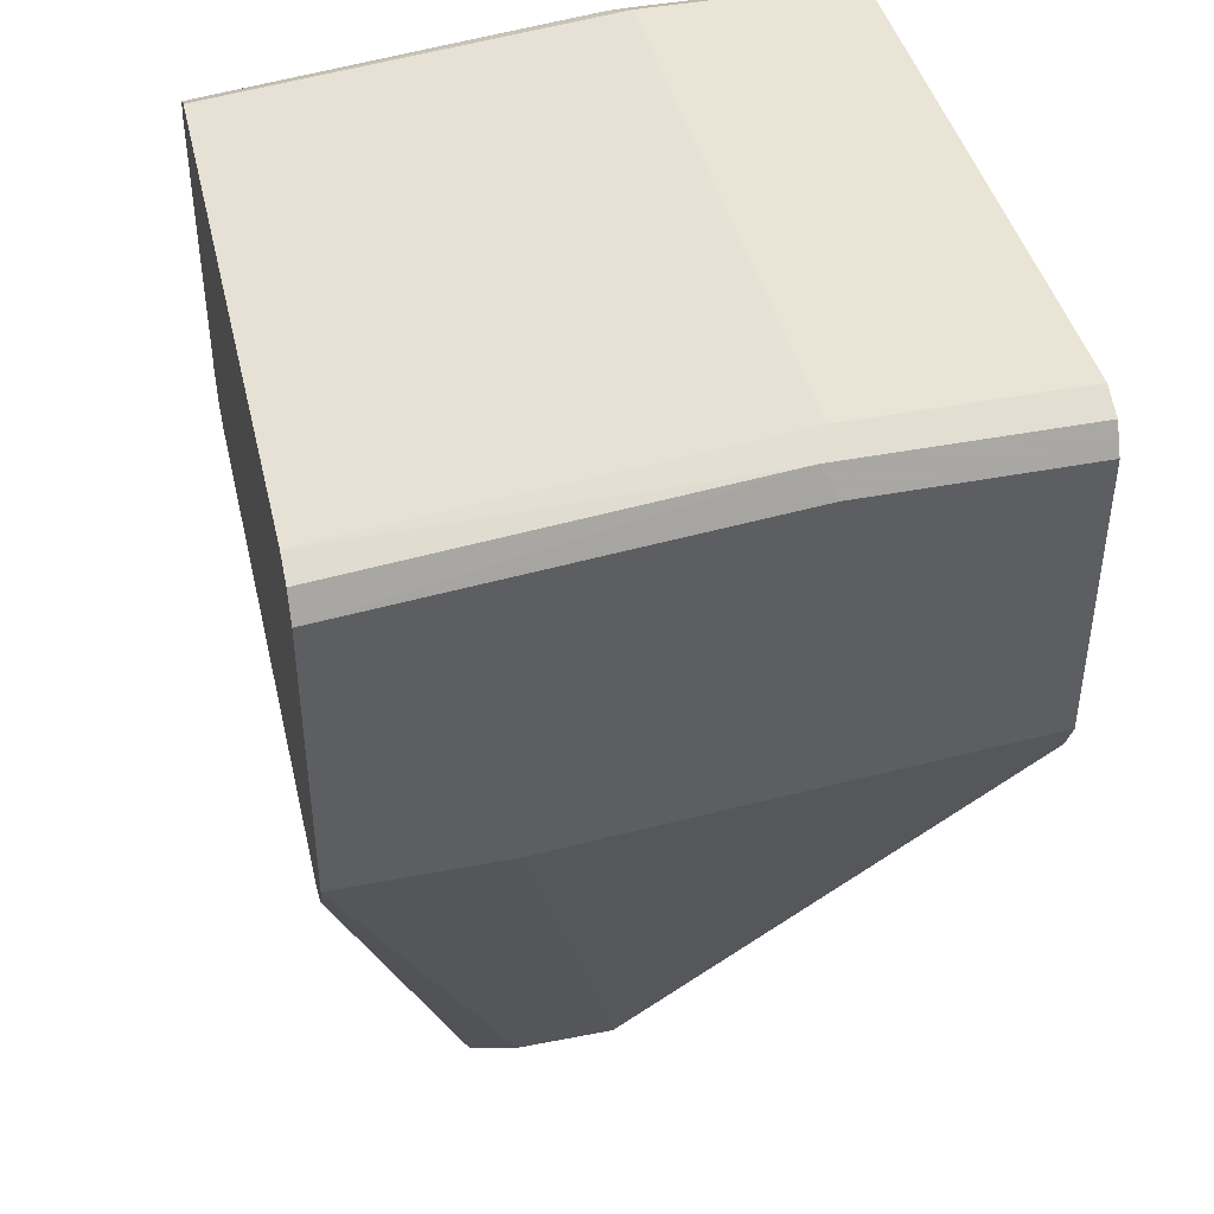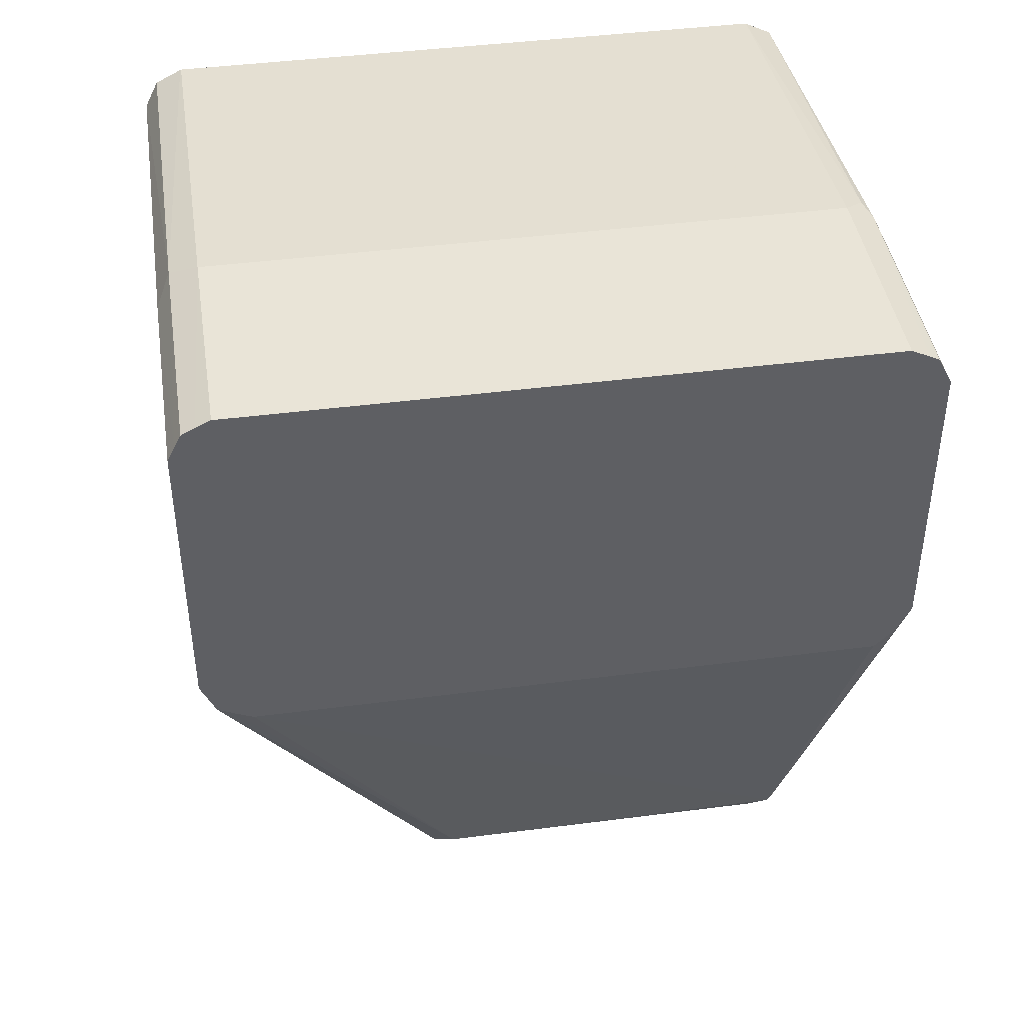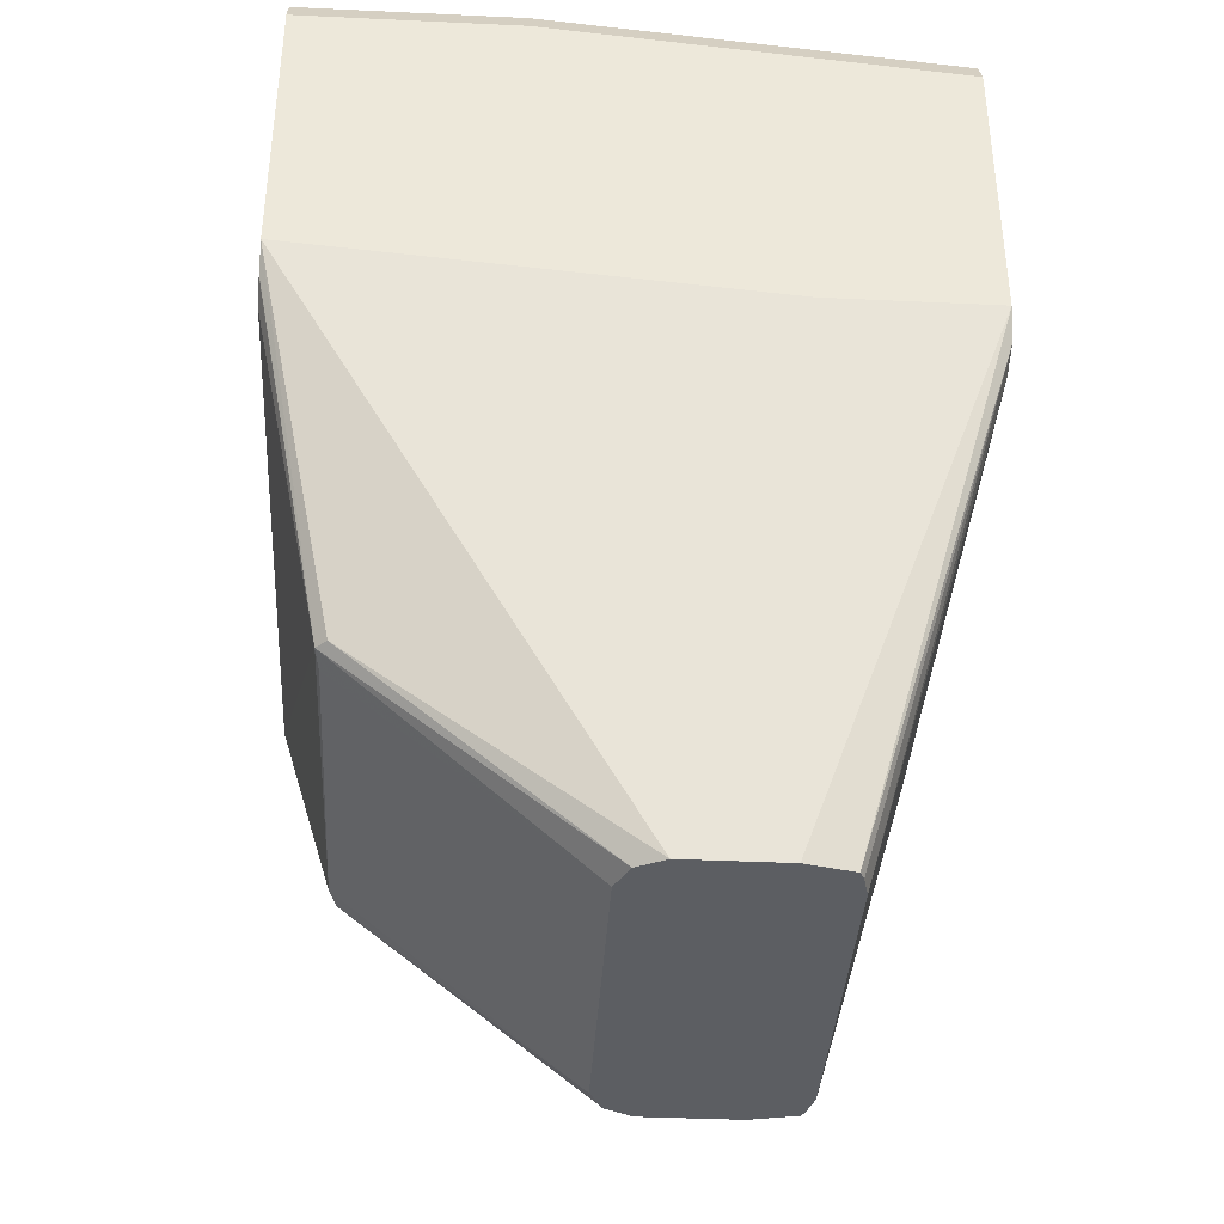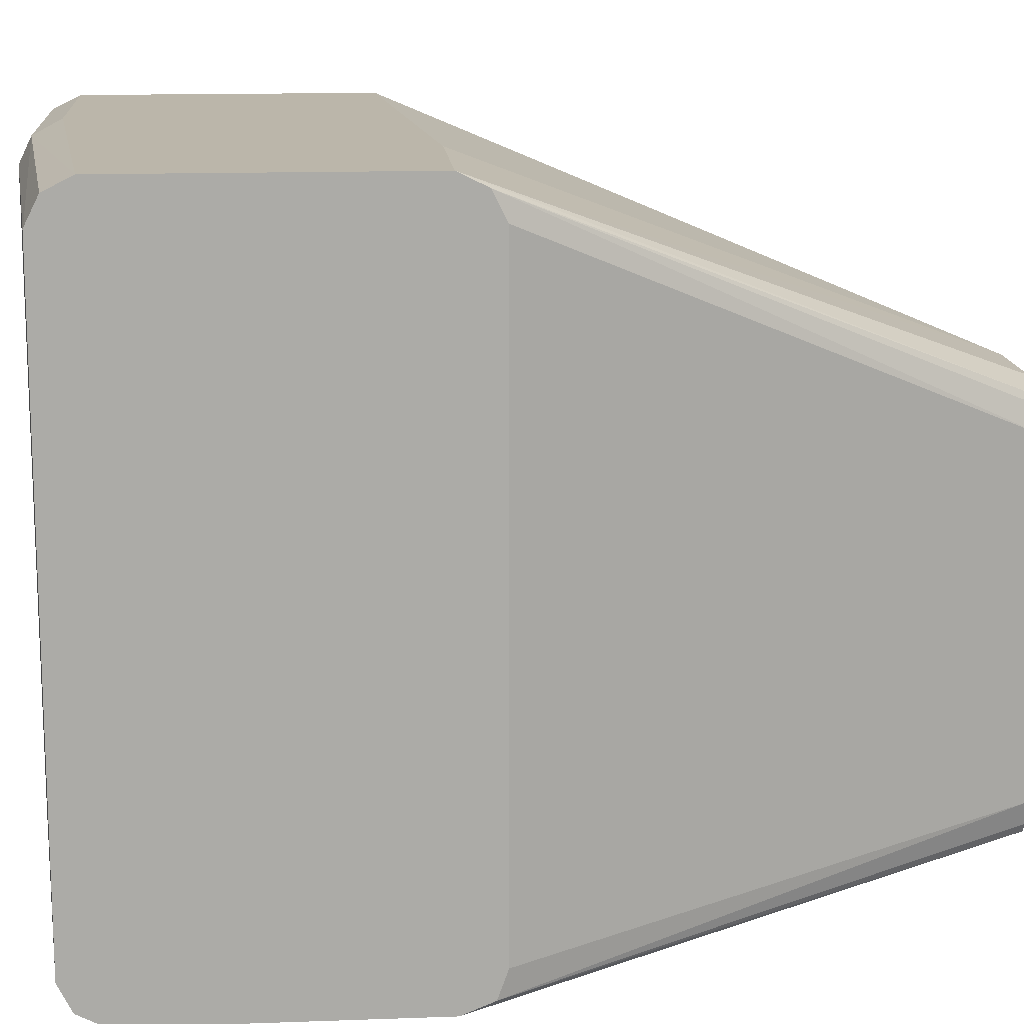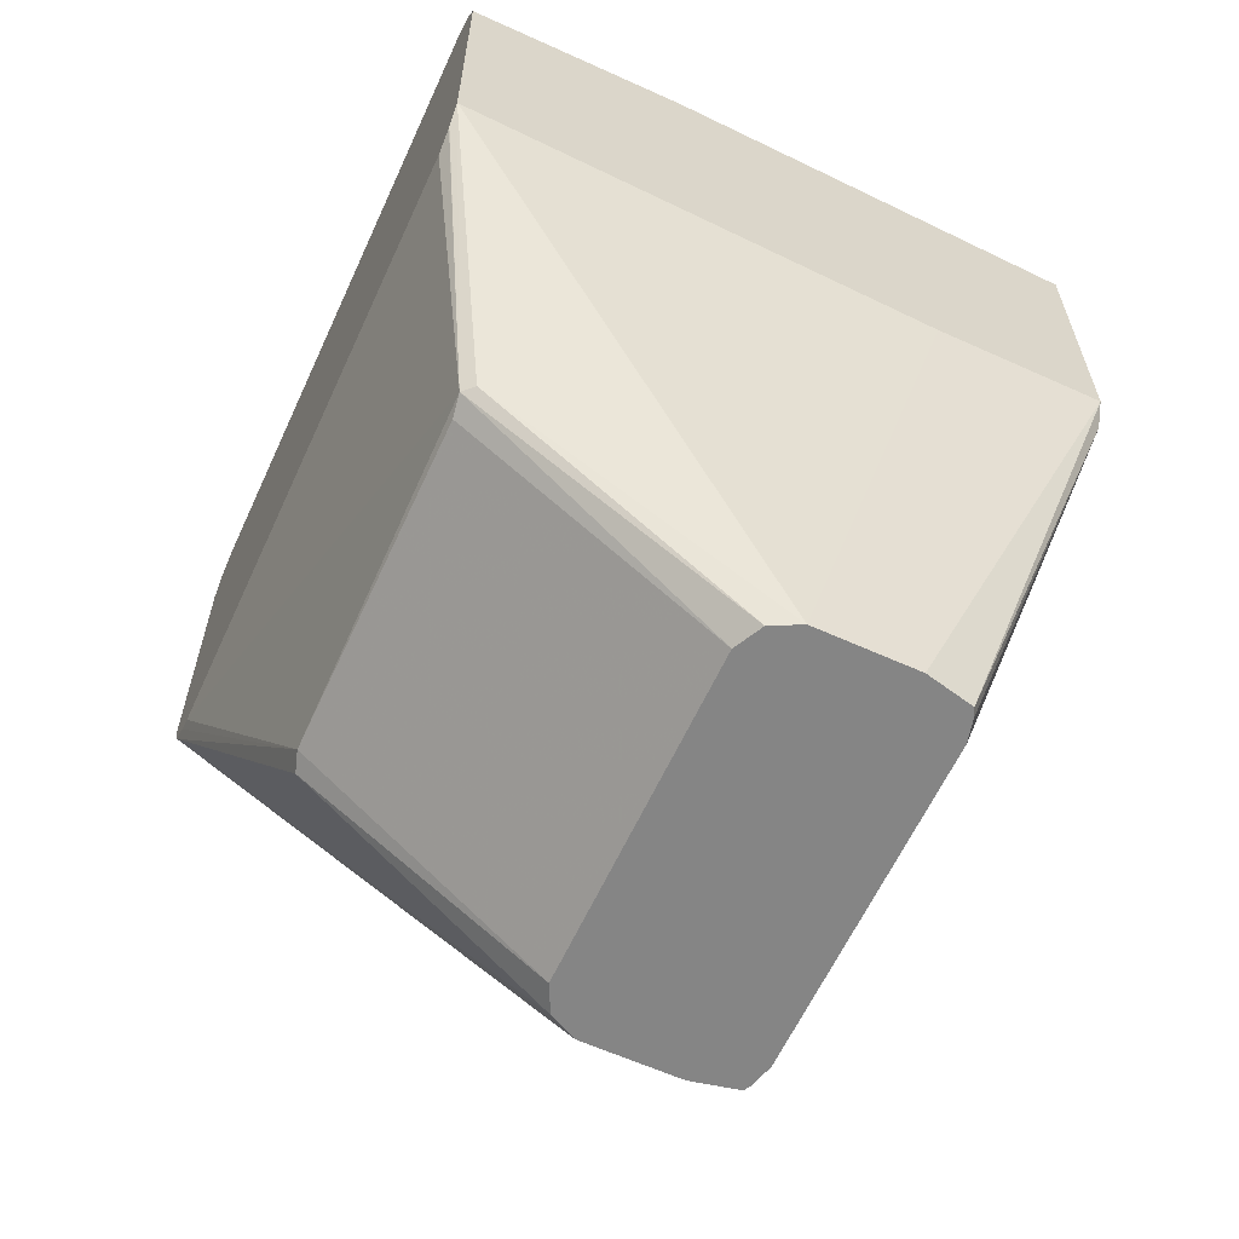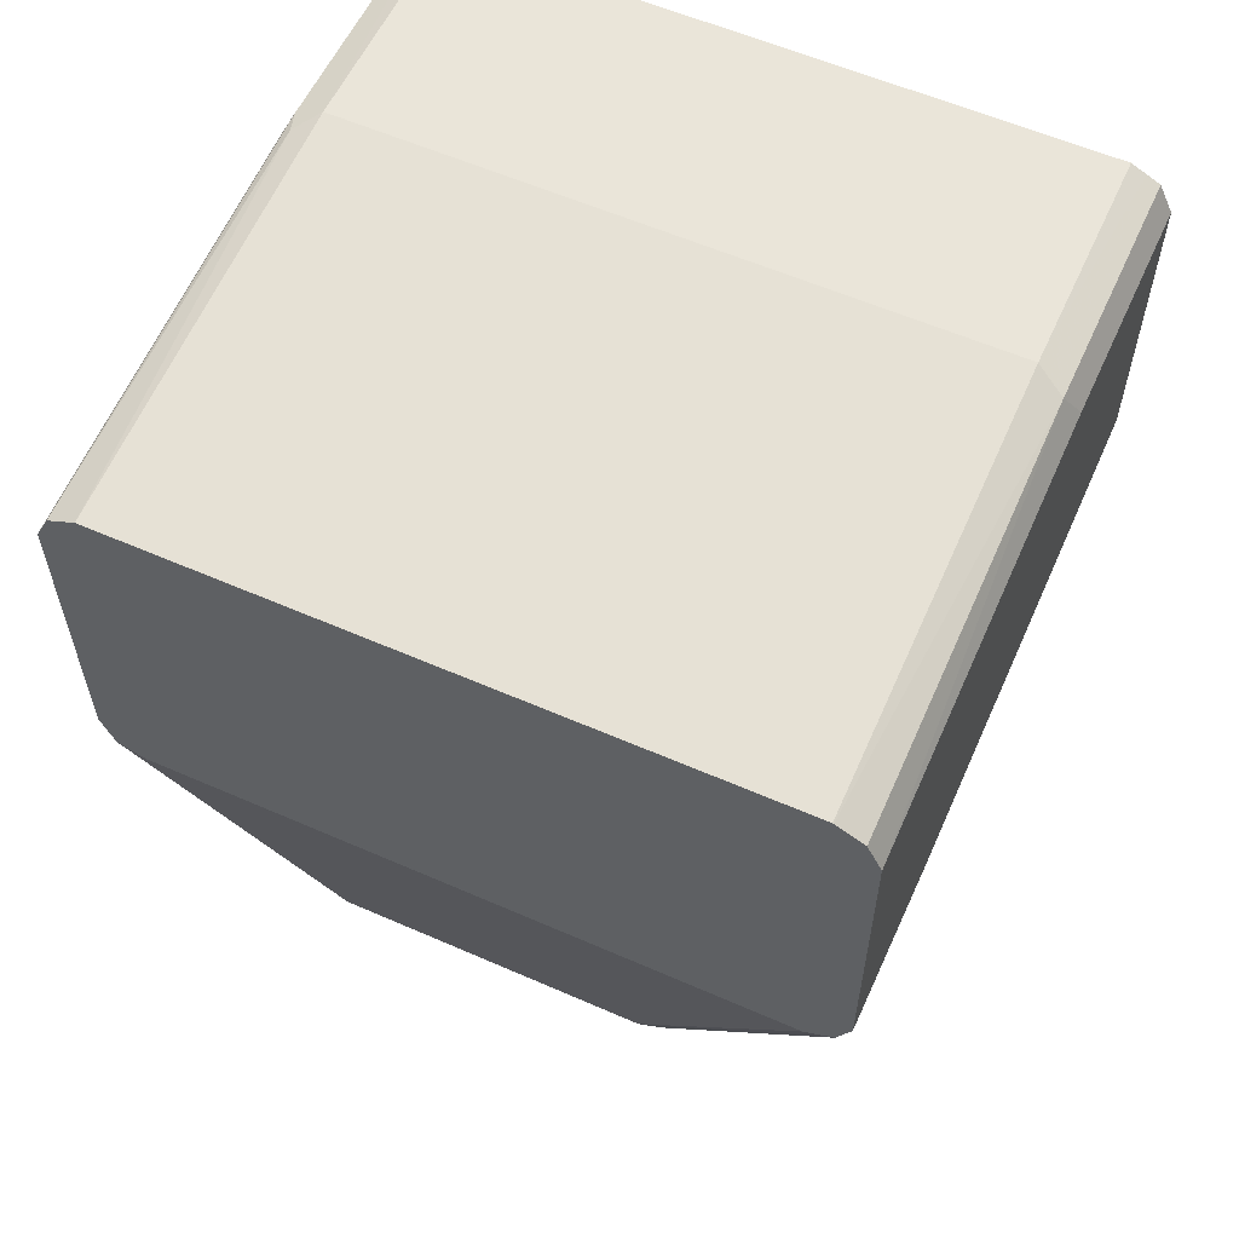
<metadata>
{"format":"obj","ext":"obj","renderer":"f3d","projection":"perspective","resolution":1024,"background":"white","views":[{"elev":42.5,"azim":166.9,"up":"+Z"},{"elev":42.8,"azim":-98.8,"up":"+Z"},{"elev":-37.9,"azim":-3.4,"up":"+Z"},{"elev":14.1,"azim":85.4,"up":"+Y"},{"elev":-61.8,"azim":-24.7,"up":"+Z"},{"elev":58.3,"azim":114.4,"up":"+Z"}]}
</metadata>
<code>
v -0.1063 0.08434 0.1124
v -0.1063 0.0827 0.1157
v -0.05621 0.08434 0.1124
v -0.1063 0.08434 0.04684
v -0.1063 0.0812 0.1187
v -0.0531 0.0812 0.1187
v 0.03758 0.08434 0.1031
v -1.129e-05 0.08434 0.03747
v -0.02812 0.03748 -0.07837
v -0.1063 0.08106 0.03951
v -0.1063 0.07822 0.1202
v -0.05621 0.07496 0.1218
v 0.03758 0.07518 0.1123
v 0.03758 0.0812 0.1093
v 0.03758 0.08434 0.03747
v 0.03758 0.0843 0.03735
v -0.005957 0.03748 -0.07837
v -0.03406 0.0345 -0.07837
v -0.1063 0.07699 0.03747
v -0.03436 0.03434 -0.07837
v -0.08901 0.03278 -0.03514
v -0.09057 0.02811 -0.03435
v -0.1063 0.07496 0.1218
v -0.05621 -0.06559 0.1218
v 0.03758 0.07496 0.1124
v 0.03758 0.08122 0.03118
v 0.004596 0.03514 -0.07837
v -0.1063 0.07333 0.03584
v -0.03747 0.02811 -0.07837
v -0.09057 -0.04685 -0.03435
v -0.09136 -0.05153 -0.03279
v -0.1063 -0.06559 0.1218
v -0.1063 -0.06966 0.1198
v -0.05153 -0.07027 0.1195
v 0.03758 -0.06559 0.1124
v 0.03758 0.07496 0.02804
v 0.006836 0.02811 -0.07837
v 0.005441 0.03342 -0.07837
v -0.1063 -0.06722 0.03584
v -0.03747 -0.04685 -0.07837
v -0.03436 -0.05309 -0.07837
v -0.08901 -0.05387 -0.03279
v -0.1063 -0.07496 0.04684
v -0.1063 -0.07186 0.04057
v -0.1063 -0.07169 0.04031
v -0.1063 -0.07183 0.1187
v -0.05621 -0.07183 0.1187
v 0.03758 -0.07183 0.1093
v 0.03758 -0.06559 0.02804
v 0.006836 -0.04685 -0.07837
v -0.03208 -0.05424 -0.07837
v -0.02812 -0.05622 -0.07837
v -0.1063 -0.07496 0.1124
v -1.129e-05 -0.07496 0.03747
v -0.05621 -0.07496 0.1124
v 0.03758 -0.07496 0.1031
v 0.03758 -0.07205 0.03034
v 0.00554 -0.05196 -0.07837
v -0.005957 -0.05622 -0.07837
v 0.03758 -0.07496 0.03747
v 0.03758 -0.07493 0.03735
v 0.004596 -0.05387 -0.07837
v -1.129e-05 -0.0549 -0.07837
f 22 40 30
f 22 30 31
f 22 31 28
f 24 32 33
f 24 33 34
f 28 31 39
f 26 36 37
f 26 37 38
f 26 38 27
f 30 40 31
f 22 29 40
f 24 34 35
f 60 62 61
f 11 23 12
f 20 29 21
f 19 22 28
f 16 27 17
f 16 26 27
f 12 25 13
f 12 35 25
f 12 24 35
f 12 32 24
f 10 20 21
f 12 23 32
f 10 22 19
f 10 21 22
f 31 40 41
f 21 29 22
f 31 41 42
f 52 60 54
f 31 43 44
f 10 18 20
f 60 63 62
f 59 63 60
f 57 62 58
f 57 61 62
f 52 59 60
f 50 57 58
f 49 57 50
f 47 56 48
f 47 55 56
f 46 55 47
f 46 53 55
f 43 55 53
f 31 42 43
f 43 56 55
f 43 54 60
f 43 52 54
f 42 52 43
f 42 51 52
f 41 51 42
f 36 50 37
f 36 49 50
f 34 48 35
f 34 47 48
f 33 47 34
f 33 46 47
f 31 45 39
f 31 44 45
f 43 60 56
f 9 18 10
f 8 16 9
f 9 29 20
f 6 11 12
f 5 11 6
f 4 9 10
f 4 8 9
f 3 6 7
f 2 6 3
f 2 5 6
f 1 5 2
f 1 11 5
f 1 23 11
f 1 32 23
f 1 33 32
f 1 53 46
f 1 43 53
f 1 44 43
f 1 45 44
f 1 39 45
f 1 28 39
f 1 19 28
f 1 10 19
f 1 4 10
f 1 8 4
f 1 15 8
f 1 7 15
f 1 3 7
f 1 2 3
f 9 20 18
f 6 12 13
f 6 13 14
f 1 46 33
f 7 14 13
f 6 14 7
f 9 40 29
f 9 41 40
f 9 51 41
f 9 52 51
f 9 59 52
f 9 63 59
f 9 62 63
f 9 58 62
f 9 37 50
f 9 38 37
f 9 27 38
f 9 17 27
f 9 16 17
f 9 50 58
f 7 25 35
f 7 13 25
f 8 15 16
f 7 35 48
f 7 48 56
f 7 56 60
f 7 61 57
f 7 60 61
f 7 49 36
f 7 36 26
f 7 26 16
f 7 16 15
f 7 57 49

</code>
